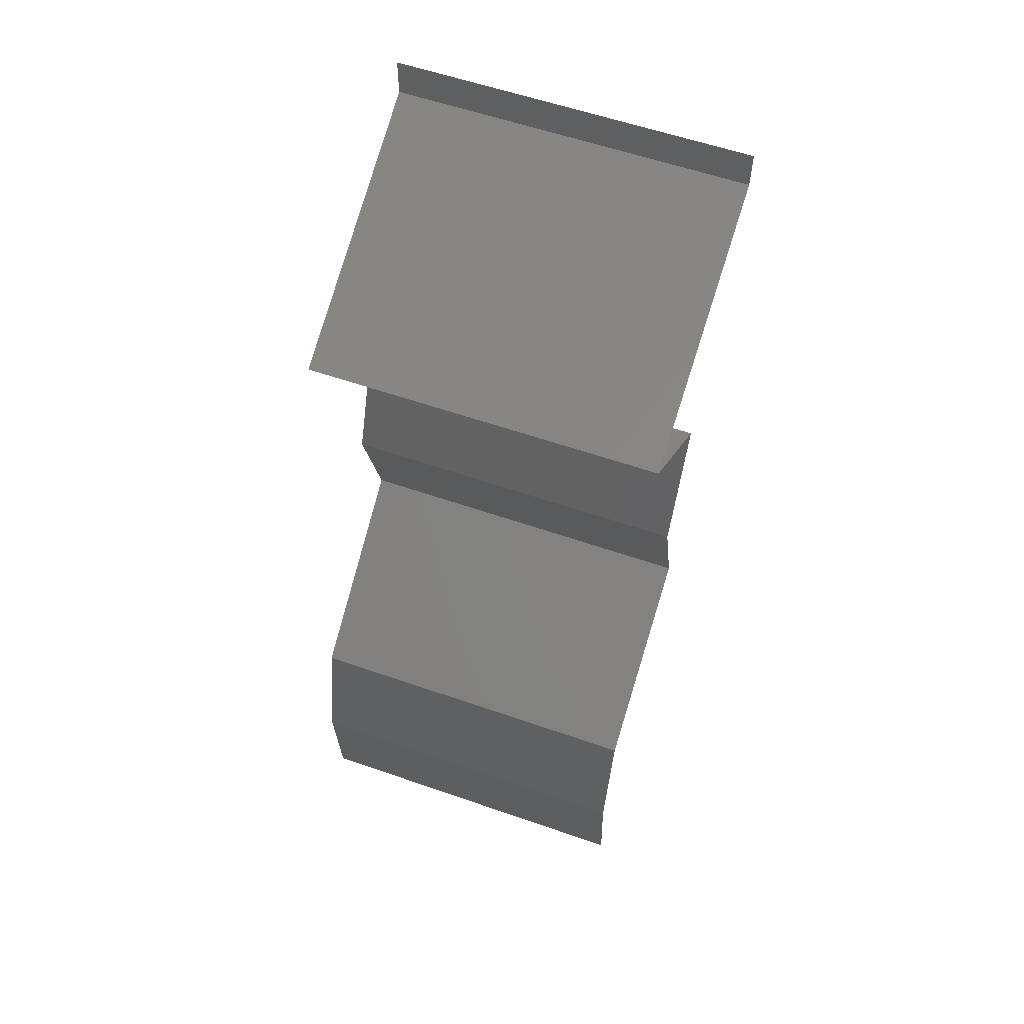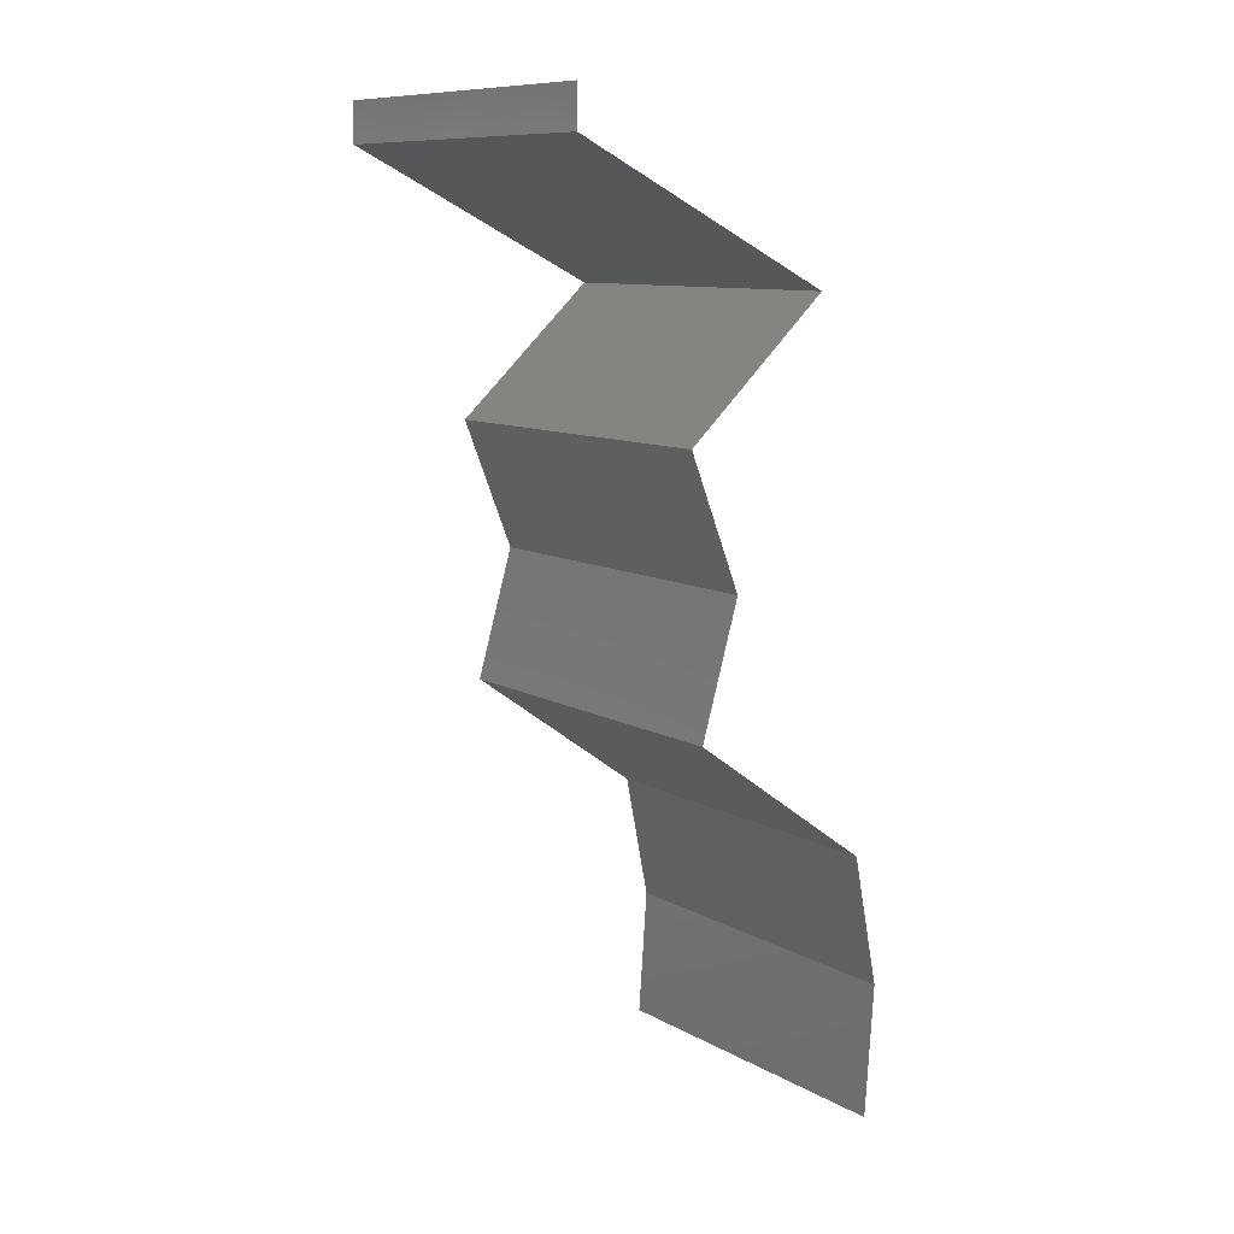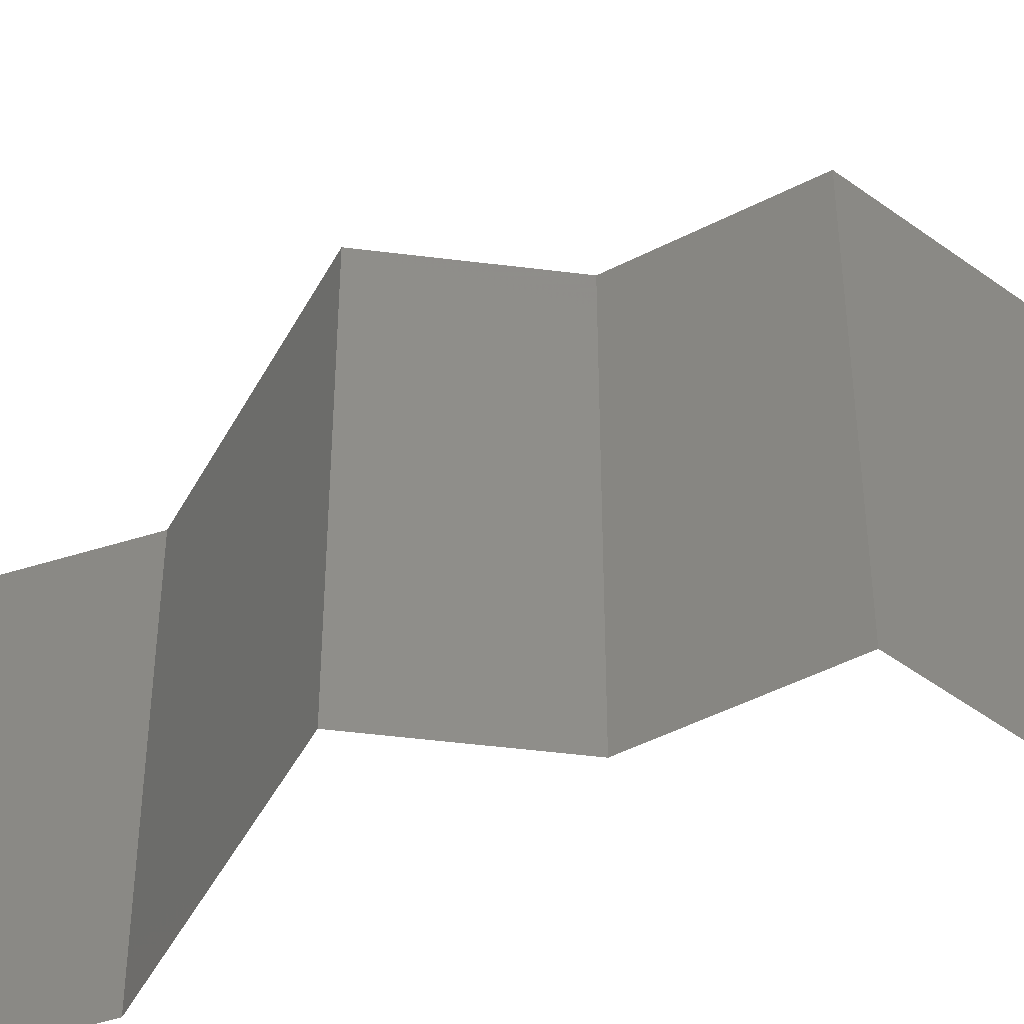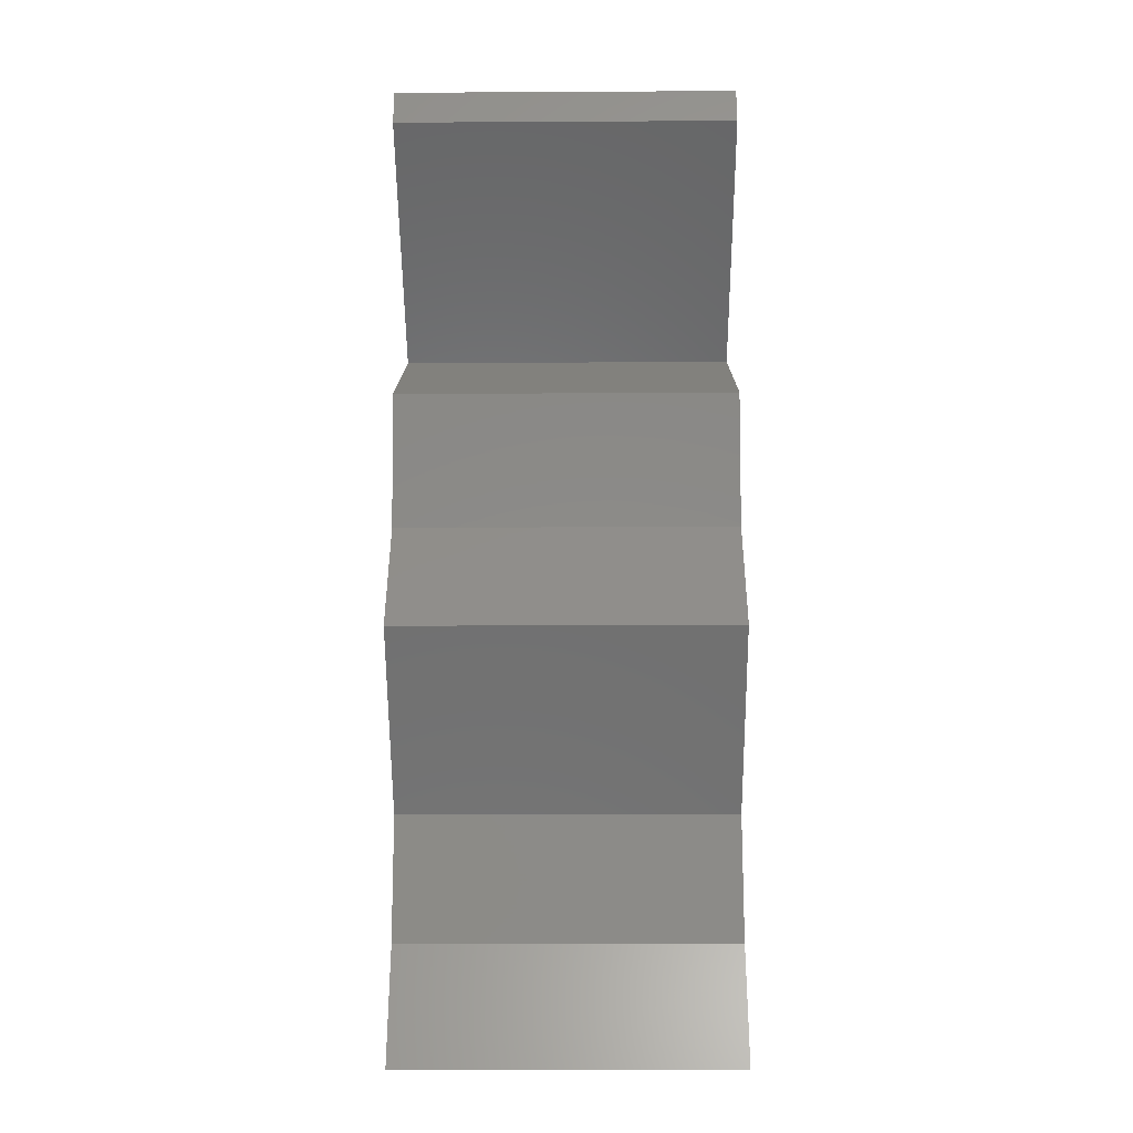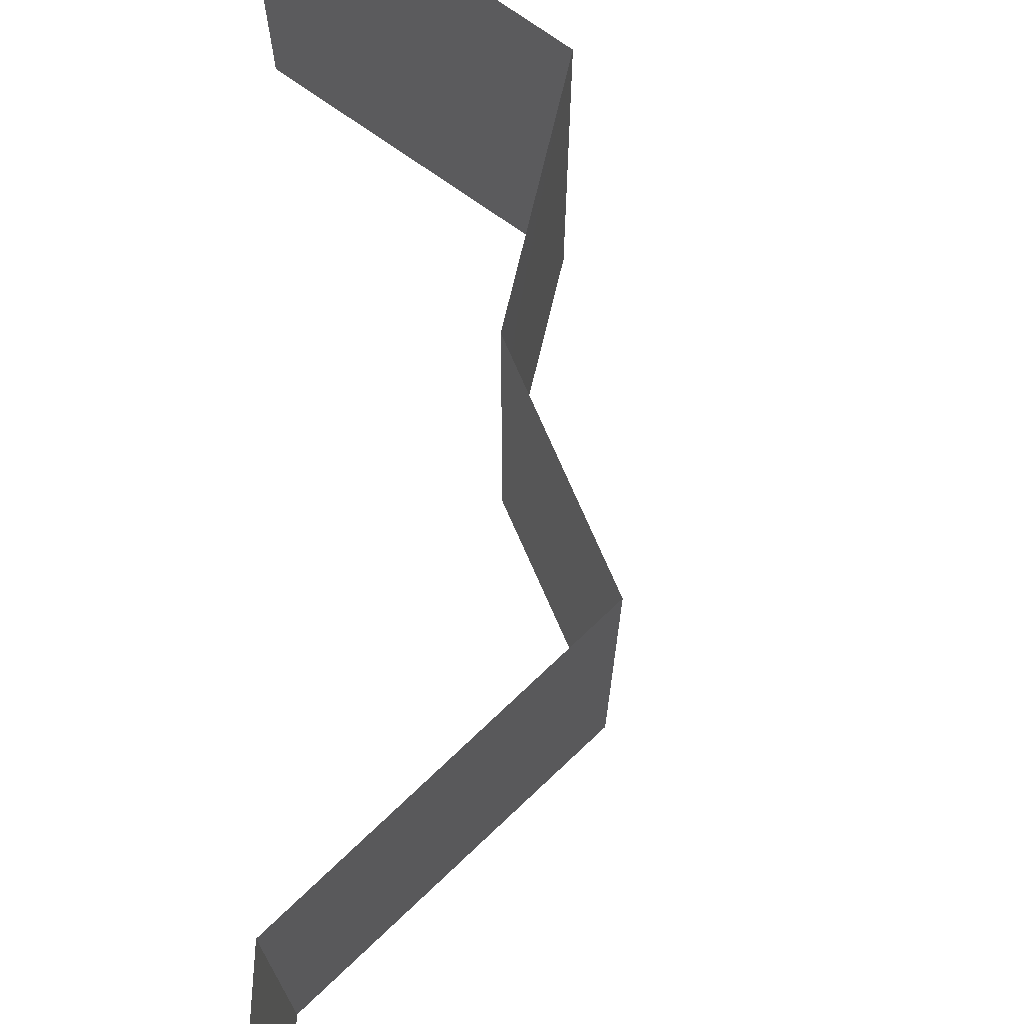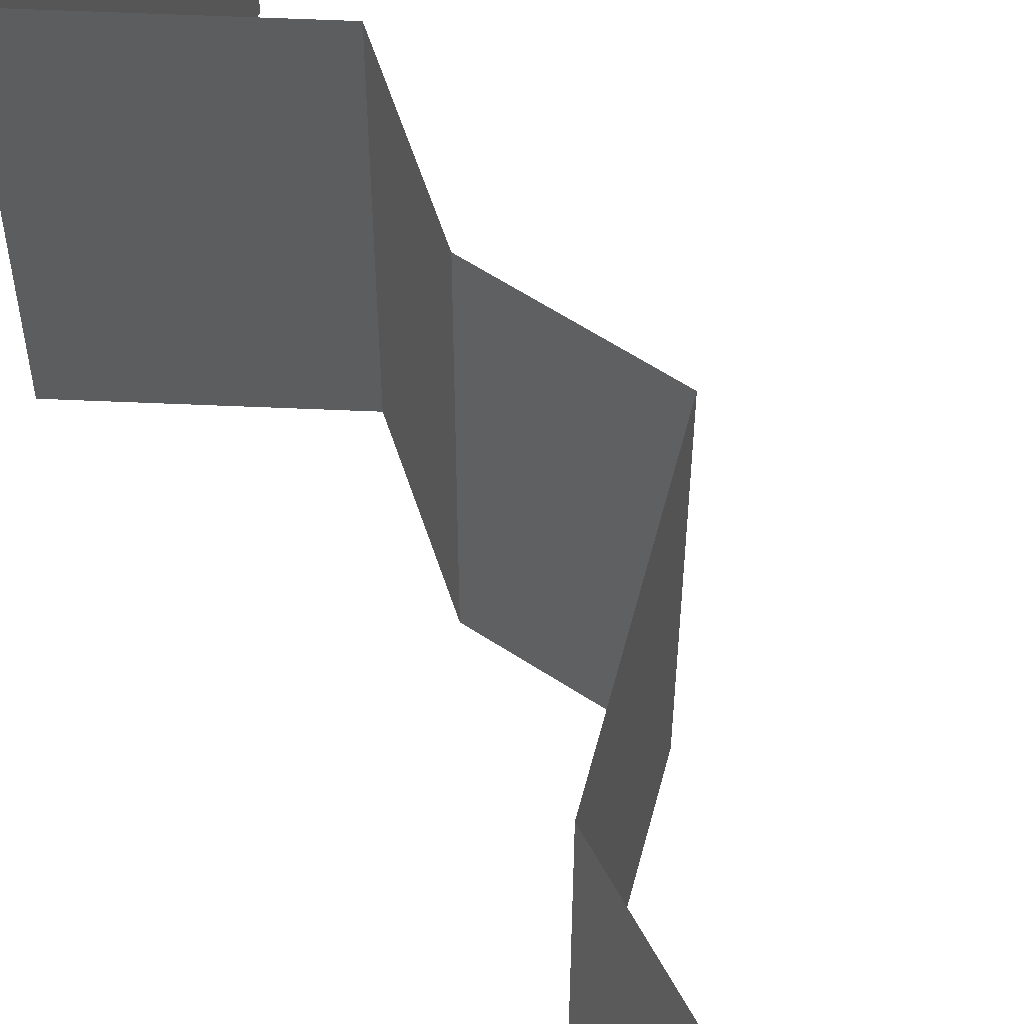
<metadata>
{"format":"stl","ext":"stl","renderer":"f3d","projection":"perspective","resolution":1024,"background":"white","views":[{"elev":58.3,"azim":-70.2,"up":"+Y"},{"elev":10.1,"azim":144.0,"up":"+Y"},{"elev":-48.4,"azim":98.2,"up":"+Z"},{"elev":-27.1,"azim":90.5,"up":"+Y"},{"elev":77.8,"azim":-7.8,"up":"+Z"},{"elev":60.0,"azim":-39.8,"up":"+Z"}]}
</metadata>
<code>
# stl→obj: 44 verts, 62 faces
v 0.04 0.05779 0
v 0.04 0.06 0
v 0.04 0.06 0.01
v 0.04 0.05779 0.01
v 0.04 0.06 0.02
v 0.04 0.05779 0.02
v 0.03277 0.05418 0
v 0.03314 0.05436 0.007934
v 0.02555 0.05057 0
v 0.02555 0.05057 0.01
v 0.0353 0.05544 0.01436
v 0.03046 0.05302 0.01446
v 0.02555 0.05057 0.02
v 0.03277 0.05418 0.02
v 0.02951 0.04695 0.005521
v 0.03348 0.04334 0
v 0.03348 0.04334 0.02
v 0.02951 0.04695 0.01451
v 0.03348 0.04334 0.01
v 0.03061 0.03612 0
v 0.03205 0.03973 0.005
v 0.03061 0.03612 0.01
v 0.03205 0.03973 0.015
v 0.03061 0.03612 0.02
v 0.03271 0.0289 0
v 0.03166 0.03251 0.005
v 0.03271 0.0289 0.01
v 0.03166 0.03251 0.015
v 0.03271 0.0289 0.02
v 0.02256 0.02167 0.01
v 0.02764 0.02528 0.02
v 0.02764 0.02528 0
v 0.02256 0.02167 0
v 0.02256 0.02167 0.02
v 0.02184 0.01806 0.005
v 0.02112 0.01445 0
v 0.02112 0.01445 0.02
v 0.02184 0.01806 0.015
v 0.02112 0.01445 0.01
v 0.02164 0.007224 0.01
v 0.02138 0.01084 0.005
v 0.02138 0.01084 0.015
v 0.02164 0.007224 0.02
v 0.02164 0.007224 0
f 1 2 3
f 4 5 6
f 3 5 4
f 1 3 4
f 7 8 9
f 9 8 10
f 1 8 7
f 4 8 1
f 6 11 4
f 10 12 13
f 13 12 14
f 14 11 6
f 8 12 10
f 11 8 4
f 11 12 8
f 14 12 11
f 9 15 16
f 17 18 13
f 10 18 15
f 15 18 19
f 13 18 10
f 16 15 19
f 10 15 9
f 19 18 17
f 20 21 22
f 17 23 19
f 22 23 24
f 19 21 16
f 22 21 19
f 19 23 22
f 24 23 17
f 16 21 20
f 25 26 27
f 24 28 22
f 22 26 20
f 27 28 29
f 27 26 22
f 22 28 27
f 29 28 24
f 20 26 25
f 30 27 31
f 32 27 30
f 32 25 27
f 27 29 31
f 30 33 32
f 31 34 30
f 33 35 36
f 37 38 34
f 39 35 30
f 30 38 39
f 30 35 33
f 34 38 30
f 36 35 39
f 39 38 37
f 40 41 39
f 39 42 40
f 43 42 37
f 36 41 44
f 39 41 36
f 37 42 39
f 44 41 40
f 40 42 43

</code>
